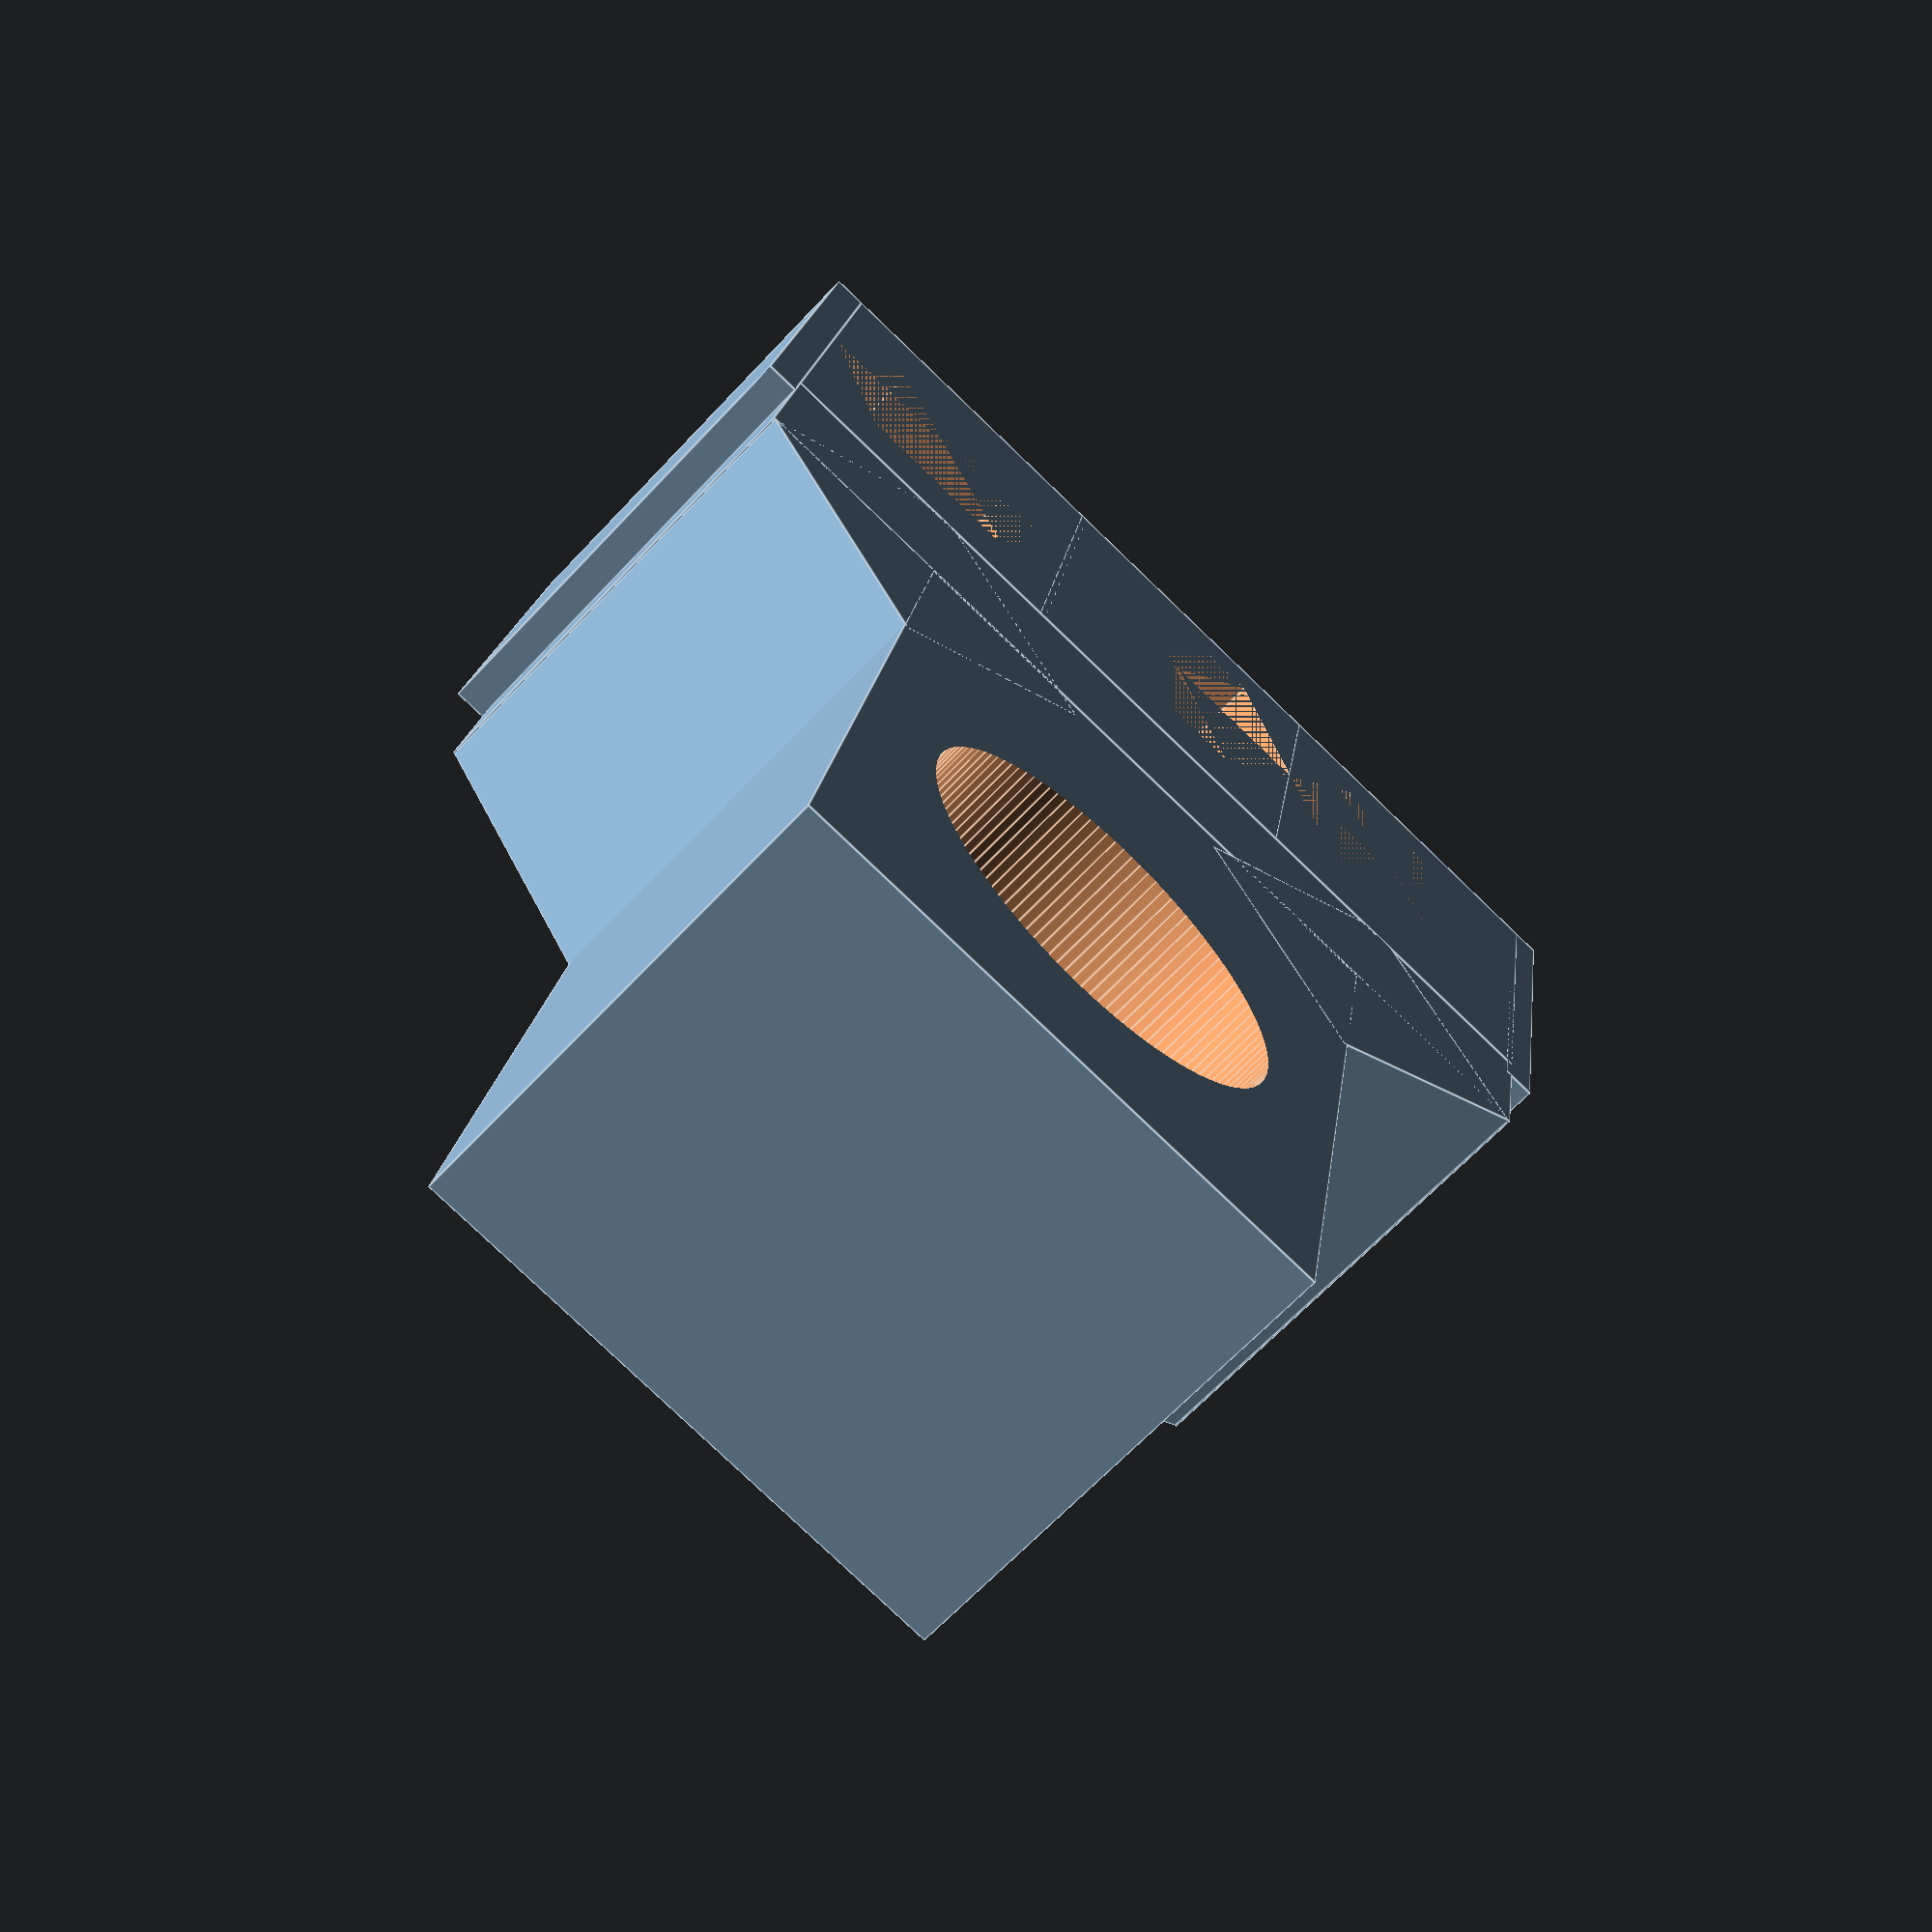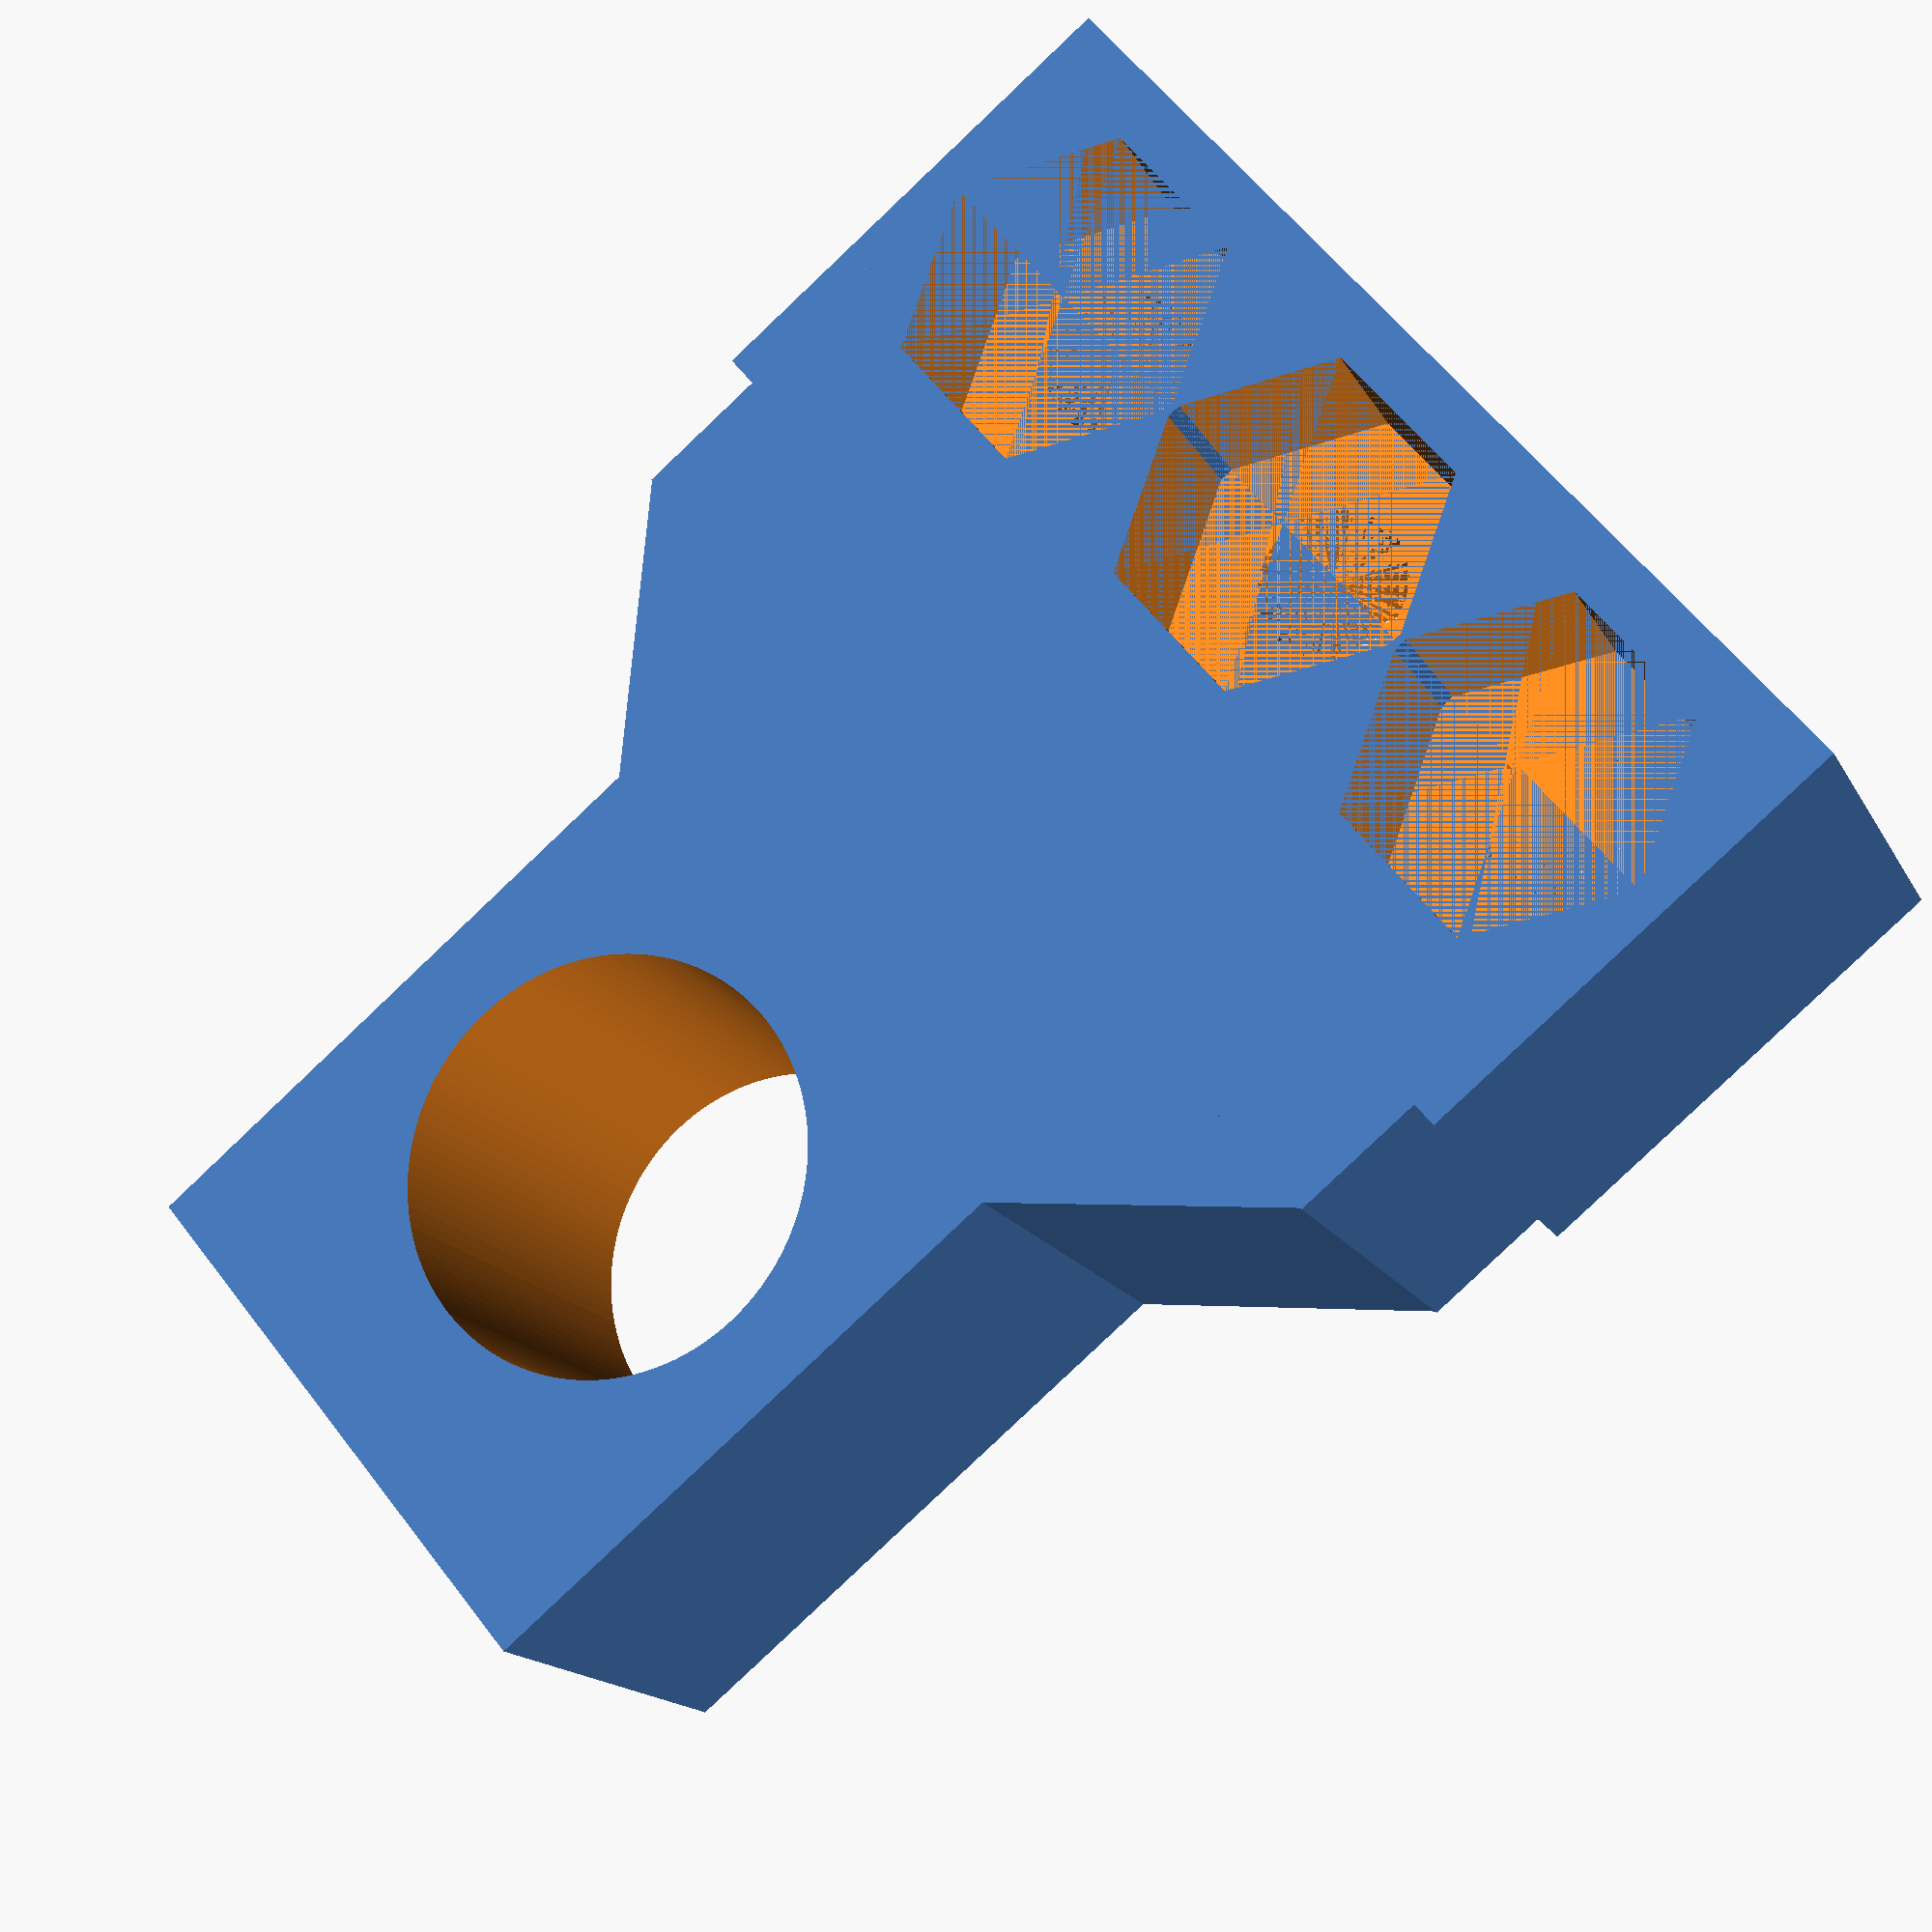
<openscad>
// Real Lonely T-Rex Game: Bearing Holder
// Copyright (C) 2017, Uri Shaked and Ariella Eliassaf

$fn=120;
base_height=5;
nyloc_nut_hole_r = 7.8/2+1;
nyloc_nut_depth = 5;
hole_spacing = 9.78;

module nyloc_mount(depth=10) {
    translate([0,depth,0])
    rotate([90,0,0])
    difference() {
        cube([10,13,depth]);
        
        translate([5,6,0])
        cylinder(r=nyloc_nut_hole_r,h=nyloc_nut_depth,$fn=6);

        translate([5,6,5])
        cylinder(r=2.2,h=depth-nyloc_nut_depth);
    }
}

translate([1,0,13])
  cube([hole_spacing*2+10, 14, base_height]);

translate([1+5.7,0,12.34])
rotate([0, -45, 0])
  cube([9, 14, 8]);

translate([1+hole_spacing*2+10, 0, 0])
mirror([1, 0, 0])
translate([5.7,0,12.34])
rotate([0, -45, 0])
  cube([9, 14, 8]);


translate([1+(hole_spacing*2+10-17)/2,0,13])
difference(){
    translate([0, 0, base_height])
    cube([17,14,24]);
    
    translate([8.5, 15, 18.5])
    rotate([90, 0, 0])
    cylinder(h = 32, r = 6);
};

cube([1,14,14]);

translate([1,0,0])
    nyloc_mount(14);

translate([1+hole_spacing,0,0])
    nyloc_mount(14);

translate([1+hole_spacing*2,0,0])
    nyloc_mount(14);

translate([1+hole_spacing*3,0,0])
cube([1,14,14]);

</openscad>
<views>
elev=341.8 azim=43.4 roll=6.8 proj=p view=edges
elev=83.5 azim=150.5 roll=133.5 proj=p view=wireframe
</views>
